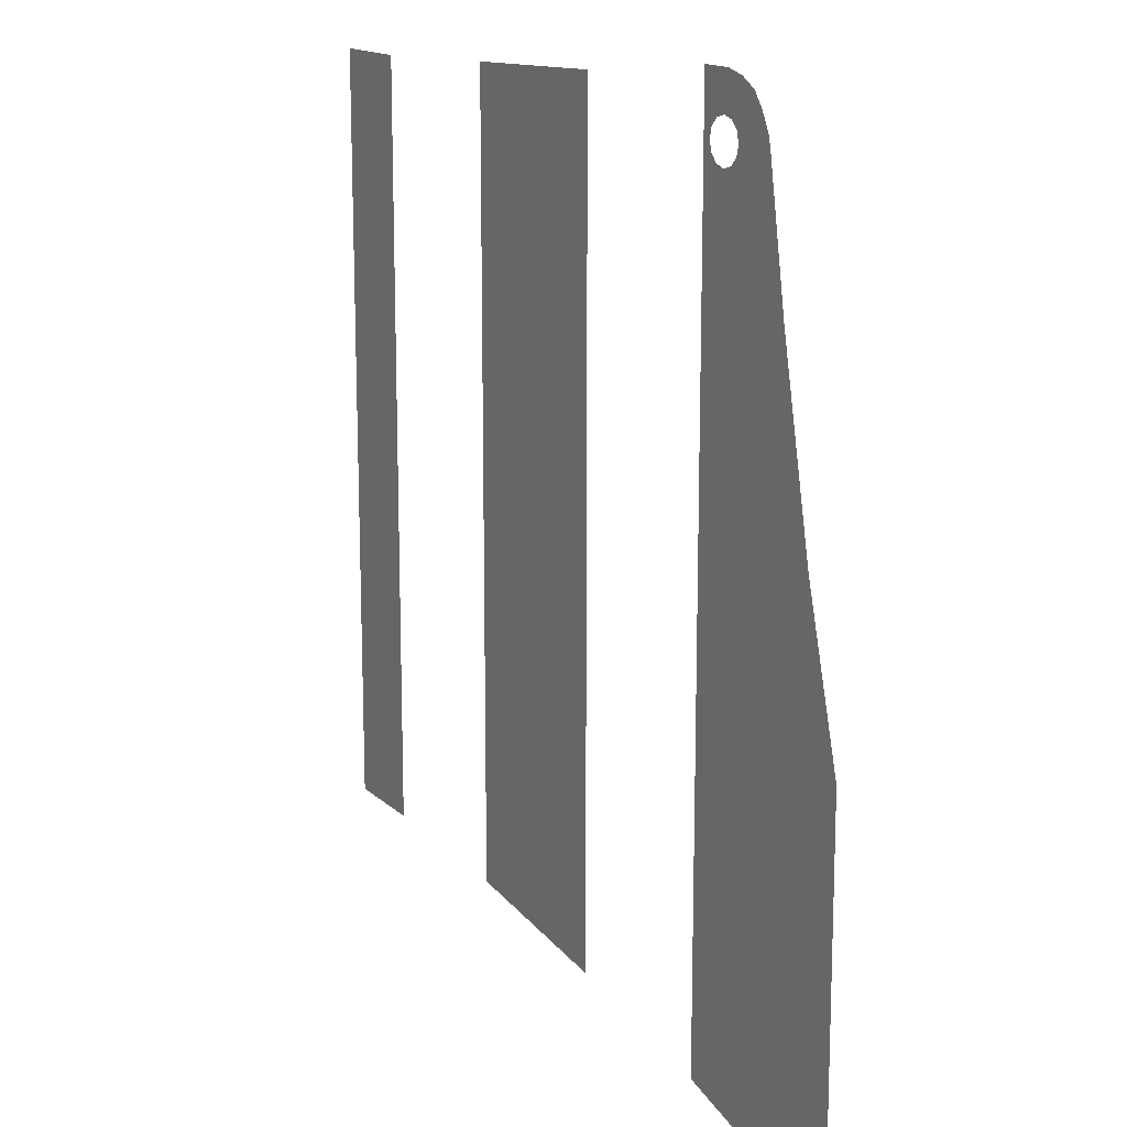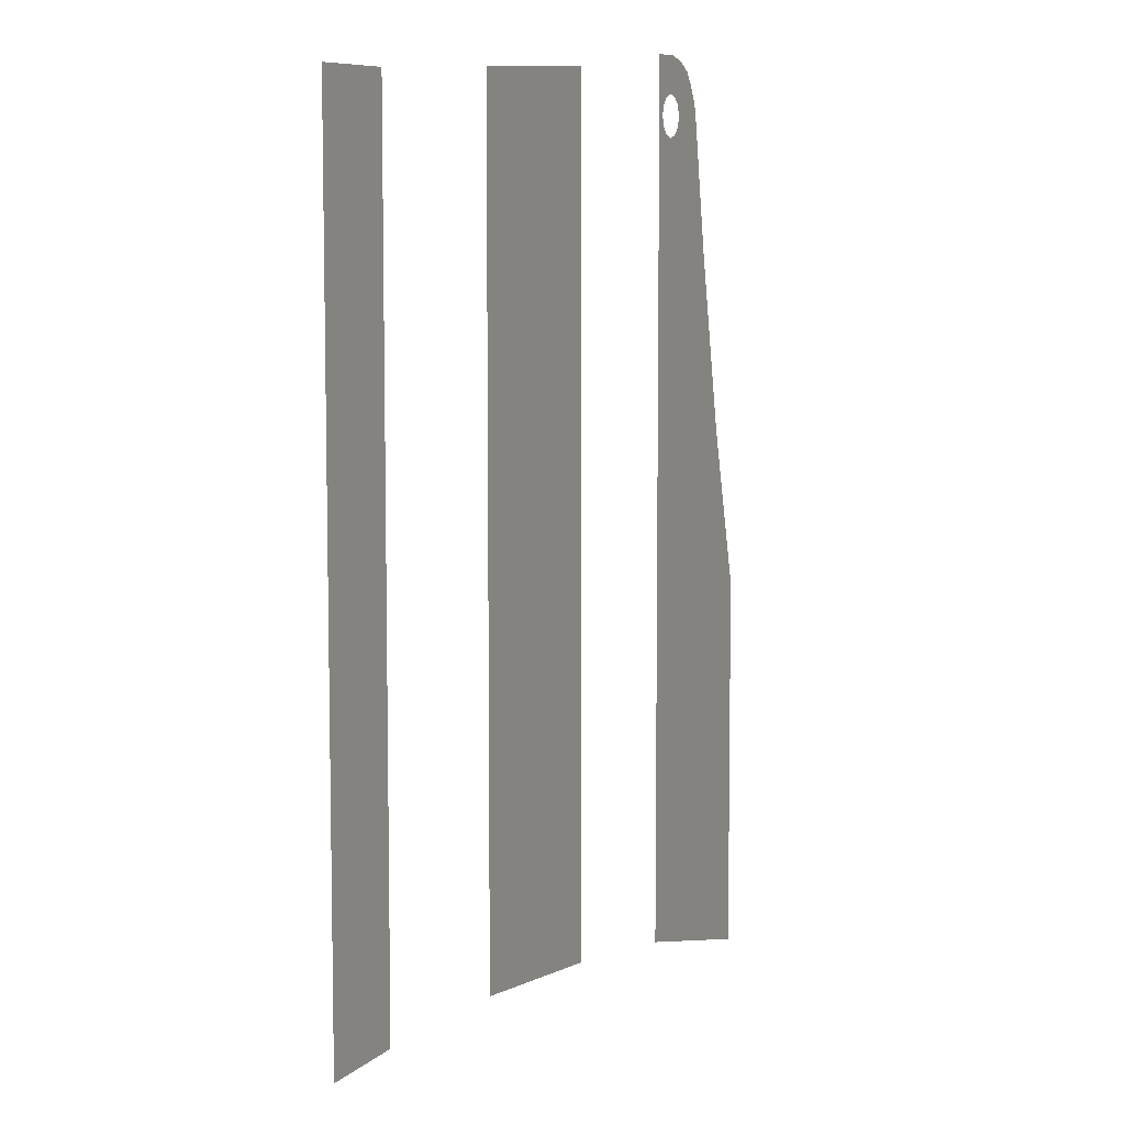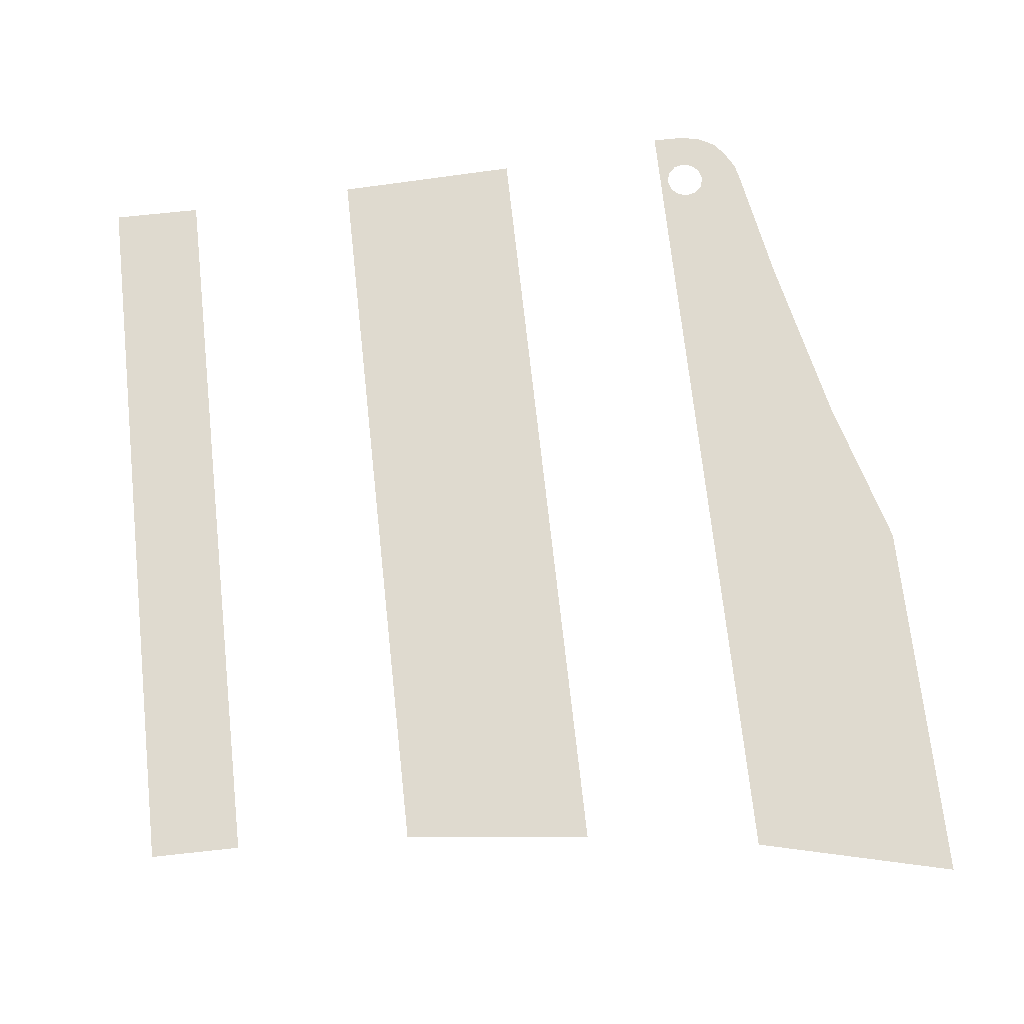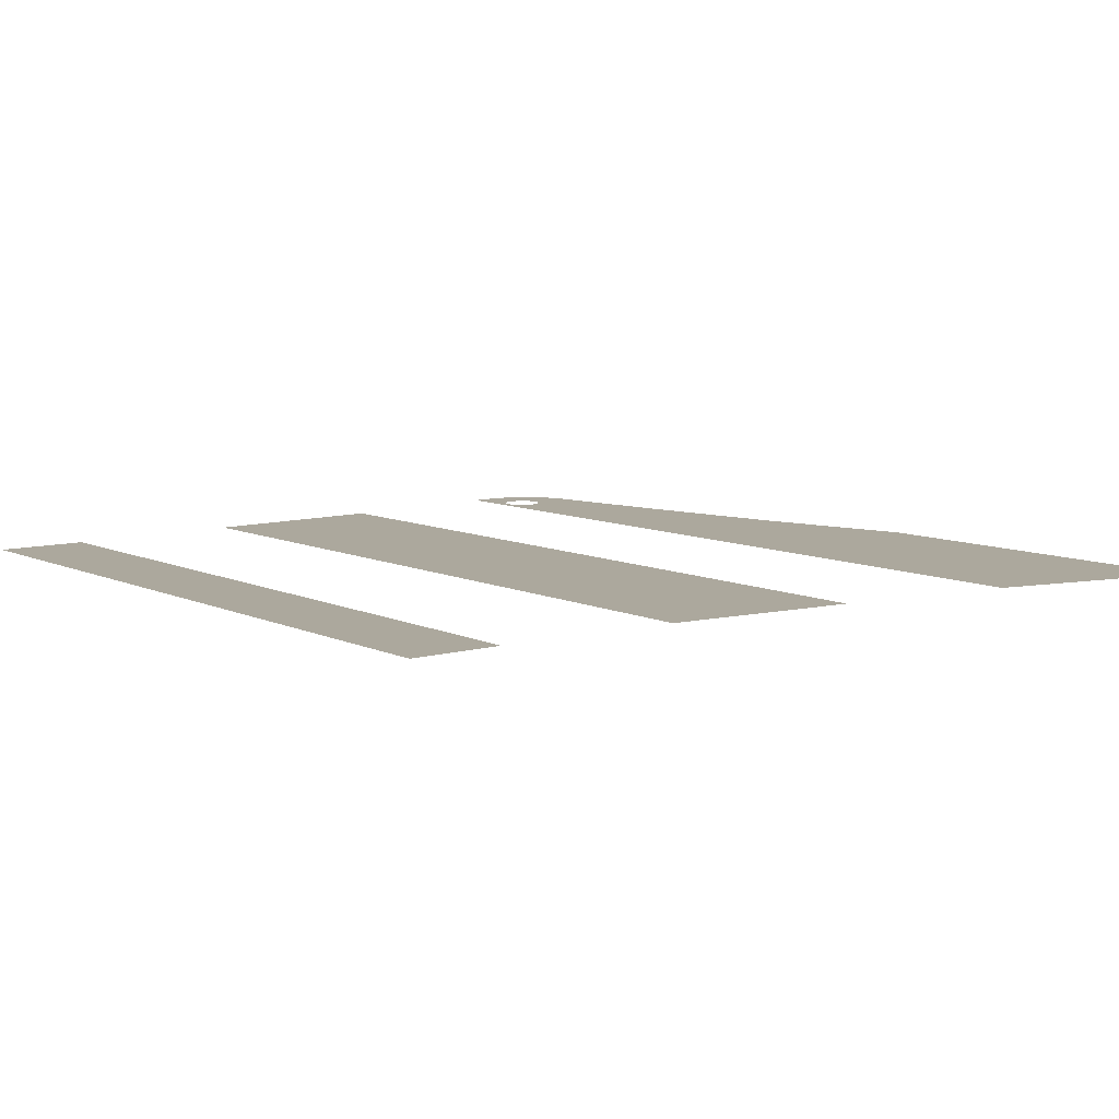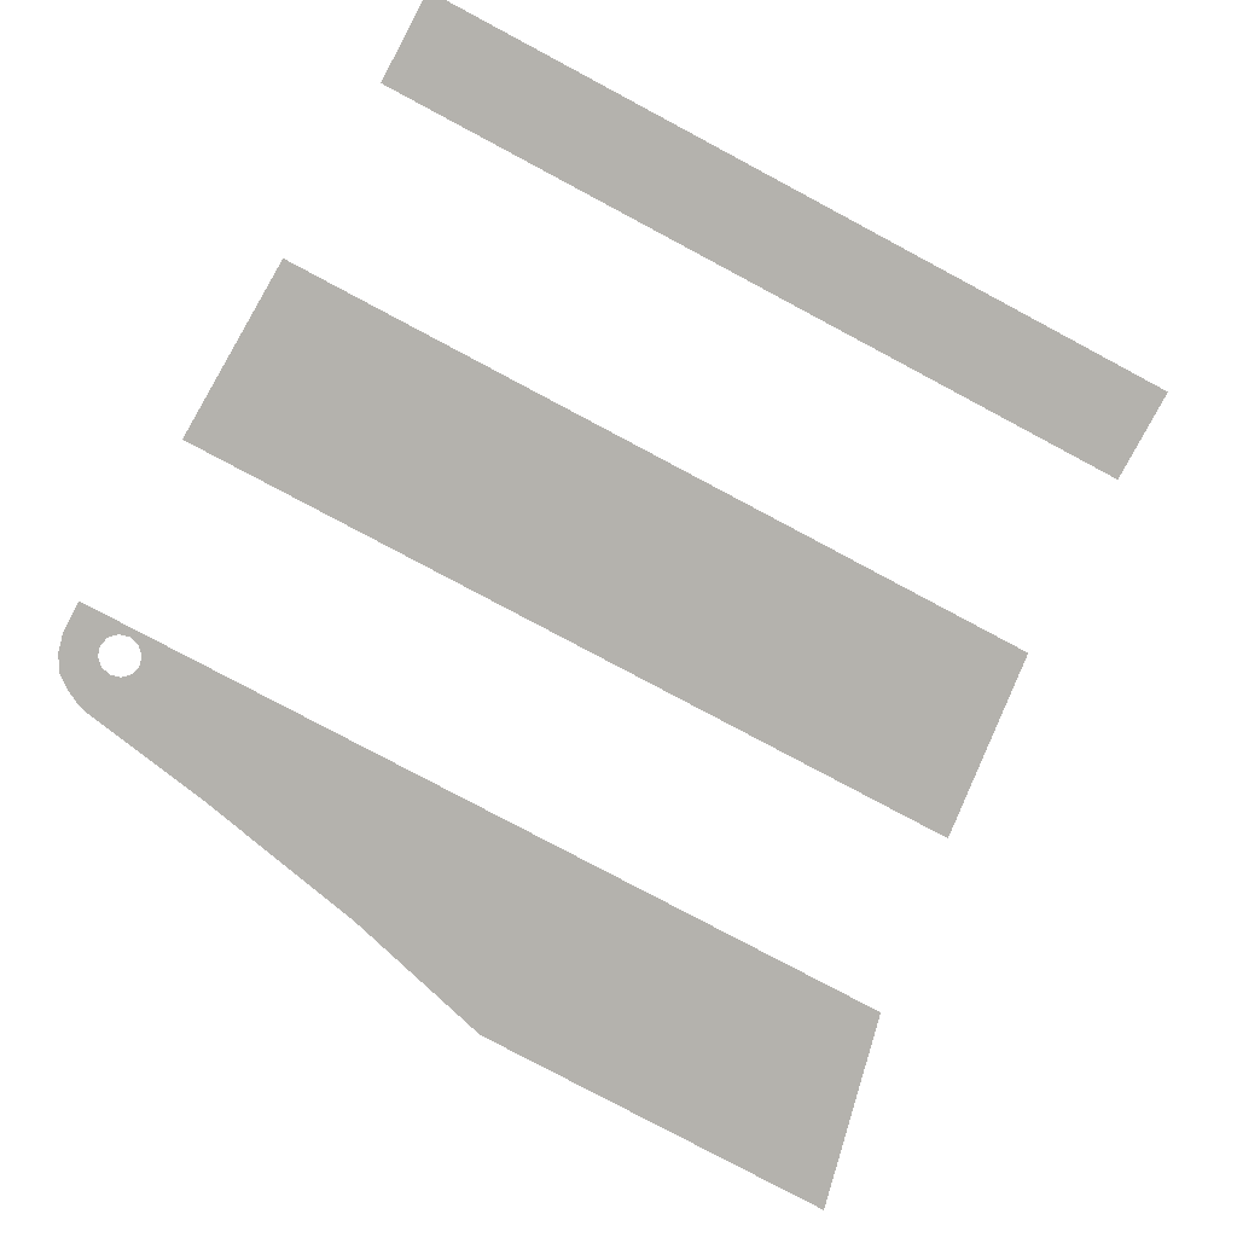
<metadata>
{"format":"obj","ext":"obj","renderer":"f3d","projection":"perspective","resolution":1024,"background":"white","views":[{"elev":15.4,"azim":-119.4,"up":"+Z"},{"elev":7.9,"azim":114.2,"up":"+Z"},{"elev":70.6,"azim":173.8,"up":"+Y"},{"elev":8.6,"azim":142.0,"up":"+Y"},{"elev":-79.6,"azim":62.0,"up":"+Y"}]}
</metadata>
<code>
v -4.45 0 -12.22
v -4.45 0 0.5
v -7.575 0 0.625
v -7.575 0 -12.57
v -10.53 0 0.925
v -10.71 0 0.1681
v -10.66 0 0
v -10.53 0 0.925
v -10.83 0 0.2911
v -10.71 0 0.1681
v -11 0 0.3361
v -10.83 0 0.2911
v -10.53 0 0.925
v -11.07 0 0.925
v -11.17 0 0.2911
v -11 0 0.3361
v -11.07 0 0.925
v -11.4 0 0.85
v -11.17 0 0.2911
v -11.4 0 0.85
v -11.68 0 0.7
v -11.29 0 0.1681
v -11.29 0 0.1681
v -11.68 0 0.7
v -11.85 0 0.475
v -11.34 0 0
v -11.34 0 0
v -11.85 0 0.475
v -12 0 0.2
v -12.05 0 0
v -11.29 0 -0.1681
v -11.34 0 0
v -12.05 0 0
v -12.15 0 -0.55
v -11.17 0 -0.2911
v -11.29 0 -0.1681
v -12.15 0 -0.55
v -12.43 0 -2.075
v -11 0 -0.3361
v -11.17 0 -0.2911
v -12.43 0 -2.075
v -13.07 0 -5.075
v -10.83 0 -0.2911
v -11 0 -0.3361
v -13.07 0 -5.075
v -13.8 0 -7.65
v -10.83 0 -0.2911
v -13.8 0 -7.65
v -10.53 0 -13.03
v -10.71 0 -0.1681
v -10.66 0 0
v -10.71 0 -0.1681
v -10.53 0 -13.03
v -10.53 0 0.925
v -10.66 0 0
v -10.53 0 -13.03
v -13.8 0 -7.65
v -13.82 0 -13.82
v -10.53 0 -13.03
v 0 0 -12.1
v 0 0 0.375
v -1.5 0 0.375
v -1.5 0 -12.1
g mesh7463070
f 1 2 3
f 3 4 1
f 5 6 7
f 8 9 10
f 11 12 13
f 13 14 11
f 15 16 17
f 17 18 15
f 19 20 21
f 21 22 19
f 23 24 25
f 25 26 23
f 27 28 29
f 29 30 27
f 31 32 33
f 33 34 31
f 35 36 37
f 37 38 35
f 39 40 41
f 41 42 39
f 43 44 45
f 45 46 43
f 47 48 49
f 49 50 47
f 51 52 53
f 54 55 56
f 57 58 59
g mesh7463071
f 60 61 62
f 62 63 60

</code>
